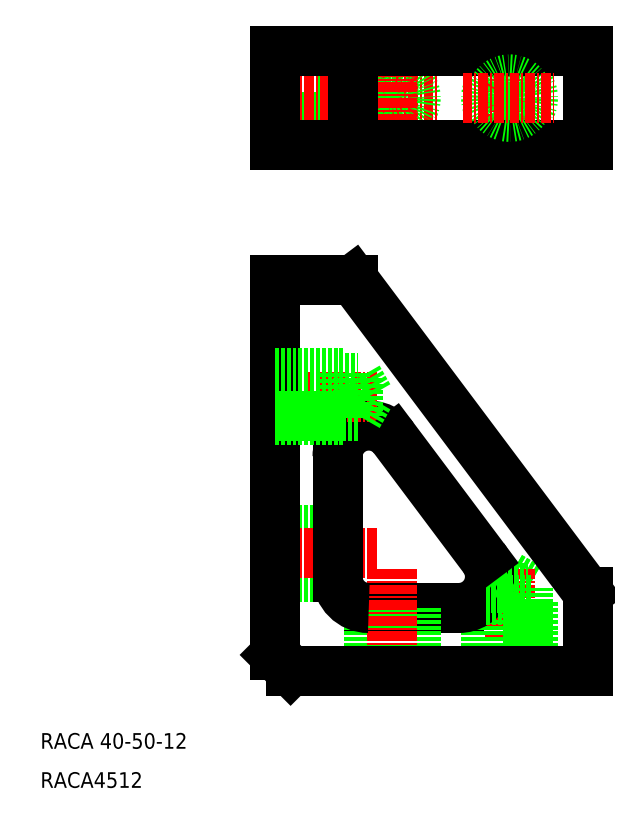
<metadata>
{"format":"dxf","ext":"dxf","renderer":"ezdxf+matplotlib","layout":"modelspace","background":"white","min_lineweight":24,"dpi":150}
</metadata>
<code>
0
SECTION
2
ENTITIES
0
INSERT
8
0
2
*U2
10
0
20
0
30
0
0
LINE
8
CENTER
10
8591
20
649.5
30
0
11
8591
21
637.5
31
0
0
LINE
8
0
10
8601
20
649.5
30
0
11
8601
21
637.5
31
0
0
LINE
8
0
10
8570
20
646.5
30
0
11
8570
21
640.5
31
0
0
CIRCLE
8
0
10
8576
20
643.5
30
0
40
3
0
LINE
8
CENTER
10
8572
20
643.5
30
0
11
8582
21
643.5
31
0
0
CIRCLE
8
0
10
8576
20
643.5
30
0
40
2.4
0
LINE
8
0
10
8573
20
643.5
30
0
11
8572
21
641.1
31
0
0
LINE
8
0
10
8572
20
645.9
30
0
11
8572
21
641.1
31
0
0
LINE
8
0
10
8572
20
645.9
30
0
11
8573
21
643.5
31
0
0
LINE
8
0
10
8561
20
640.5
30
0
11
8570
21
640.5
31
0
0
LINE
8
0
10
8572
20
641.1
30
0
11
8561
21
641.1
31
0
0
LINE
8
0
10
8561
20
645.9
30
0
11
8572
21
645.9
31
0
0
LINE
8
0
10
8561
20
646.5
30
0
11
8570
21
646.5
31
0
0
LINE
8
CENTER
10
8574
20
643.5
30
0
11
8558
21
643.5
31
0
0
ARC
8
0
10
8573
20
597.6
30
0
40
4
50
36.87
51
180
0
LINE
8
0
10
8561
20
620.3
30
0
11
8571
21
620.3
31
0
0
LINE
8
CENTER
10
8574
20
605.3
30
0
11
8558
21
605.3
31
0
0
LINE
8
CENTER
10
8576
20
649.5
30
0
11
8576
21
637.5
31
0
0
LINE
8
0
10
8571
20
649.5
30
0
11
8571
21
637.5
31
0
0
LINE
8
0
10
8561
20
649.5
30
0
11
8561
21
637.5
31
0
0
CIRCLE
8
0
10
8591
20
643.5
30
0
40
3
0
LINE
8
0
10
8601
20
637.5
30
0
11
8561
21
637.5
31
0
0
LINE
8
0
10
8561
20
649.5
30
0
11
8601
21
649.5
31
0
0
CIRCLE
8
0
10
8591
20
643.5
30
0
40
2.4
0
LINE
8
CENTER
10
8585
20
643.5
30
0
11
8597
21
643.5
31
0
0
LINE
8
0
10
8590
20
581.4
30
0
11
8591
21
582.3
31
0
0
LINE
8
0
10
8590
20
580.9
30
0
11
8594
21
580.9
31
0
0
LINE
8
0
10
8594
20
570.3
30
0
11
8594
21
579.3
31
0
0
LINE
8
0
10
8594
20
580.9
30
0
11
8594
21
570.3
31
0
0
LINE
8
CENTER
10
8591
20
583.3
30
0
11
8591
21
567.3
31
0
0
LINE
8
0
10
8601
20
570.3
30
0
11
8601
21
580.3
31
0
0
LINE
8
0
10
8591
20
582.3
30
0
11
8594
21
580.9
31
0
0
LINE
8
0
10
8591
20
582.3
30
0
11
8594
21
580.9
31
0
0
LINE
8
CENTER
10
8591
20
583.3
30
0
11
8591
21
567.3
31
0
0
LINE
8
0
10
8594
20
580.9
30
0
11
8594
21
570.3
31
0
0
LINE
8
0
10
8594
20
570.3
30
0
11
8594
21
579.3
31
0
0
LINE
8
0
10
8573
20
578.3
30
0
11
8585
21
578.3
31
0
0
LINE
8
0
10
8573
20
570.3
30
0
11
8573
21
578.3
31
0
0
LINE
8
0
10
8574
20
570.3
30
0
11
8574
21
578.3
31
0
0
LINE
8
0
10
8579
20
570.3
30
0
11
8579
21
578.3
31
0
0
LINE
8
0
10
8579
20
578.3
30
0
11
8579
21
570.3
31
0
0
LINE
8
CENTER
10
8576
20
583.3
30
0
11
8576
21
567.3
31
0
0
ARC
8
0
10
8573
20
582.3
30
0
40
4
50
180
51
270
0
LINE
8
0
10
8588
20
570.3
30
0
11
8588
21
578.7
31
0
0
LINE
8
0
10
8589
20
570.3
30
0
11
8589
21
579.2
31
0
0
LINE
8
0
10
8589
20
570.3
30
0
11
8589
21
580.9
31
0
0
LINE
8
0
10
8588
20
570.3
30
0
11
8588
21
579.3
31
0
0
LINE
8
0
10
8561
20
588.3
30
0
11
8569
21
588.3
31
0
0
LINE
8
0
10
8561
20
587.7
30
0
11
8569
21
587.7
31
0
0
LINE
8
0
10
8561
20
582.3
30
0
11
8569
21
582.3
31
0
0
LINE
8
0
10
8569
20
582.9
30
0
11
8561
21
582.9
31
0
0
LINE
8
CENTER
10
8574
20
585.3
30
0
11
8558
21
585.3
31
0
0
LINE
8
0
10
8561
20
572.3
30
0
11
8563
21
570.3
31
0
0
LINE
8
0
10
8563
20
570.3
30
0
11
8601
21
570.3
31
0
0
LINE
8
0
10
8589
20
579.3
30
0
11
8594
21
579.3
31
0
0
ARC
8
0
10
8585
20
582.3
30
0
40
4
50
270
51
36.87
0
LINE
8
0
10
8589
20
580.9
30
0
11
8591
21
582.3
31
0
0
LINE
8
0
10
8589
20
580.9
30
0
11
8594
21
580.9
31
0
0
LINE
8
0
10
8588
20
579.3
30
0
11
8594
21
579.3
31
0
0
TEXT
8
0
10
8531
20
560.3
30
0
40
2
1
RACA 40-50-12
0
TEXT
8
0
10
8531
20
555.3
30
0
40
2
1
RACA4512
0
LINE
8
0
10
8571
20
620.3
30
0
11
8601
21
580.3
31
0
0
LINE
8
0
10
8577
20
600
30
0
11
8588
21
584.7
31
0
0
LINE
8
0
10
8561
20
620.3
30
0
11
8561
21
572.3
31
0
0
LINE
8
0
10
8569
20
597.6
30
0
11
8569
21
582.3
31
0
0
LINE
8
0
10
8561
20
608.3
30
0
11
8570
21
608.3
31
0
0
LINE
8
0
10
8561
20
607.7
30
0
11
8572
21
607.7
31
0
0
LINE
8
0
10
8572
20
602.9
30
0
11
8561
21
602.9
31
0
0
LINE
8
0
10
8561
20
602.3
30
0
11
8570
21
602.3
31
0
0
LINE
8
0
10
8572
20
607.7
30
0
11
8573
21
605.3
31
0
0
LINE
8
0
10
8572
20
607.7
30
0
11
8572
21
602.9
31
0
0
LINE
8
0
10
8573
20
605.3
30
0
11
8572
21
602.9
31
0
0
LINE
8
0
10
8570
20
608.3
30
0
11
8570
21
602.3
31
0
0
ENDSEC
0
EOF

</code>
